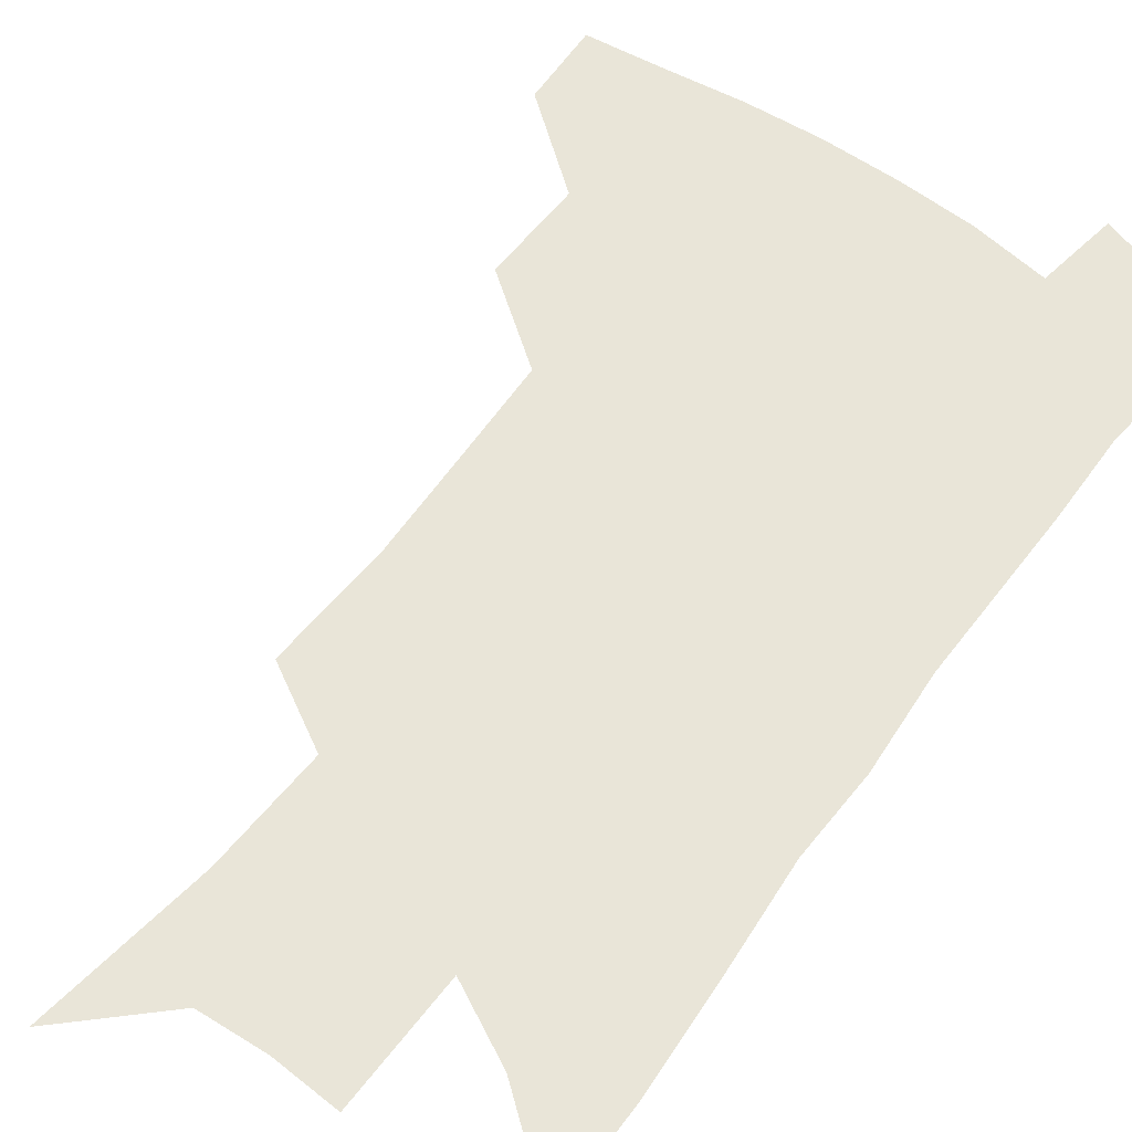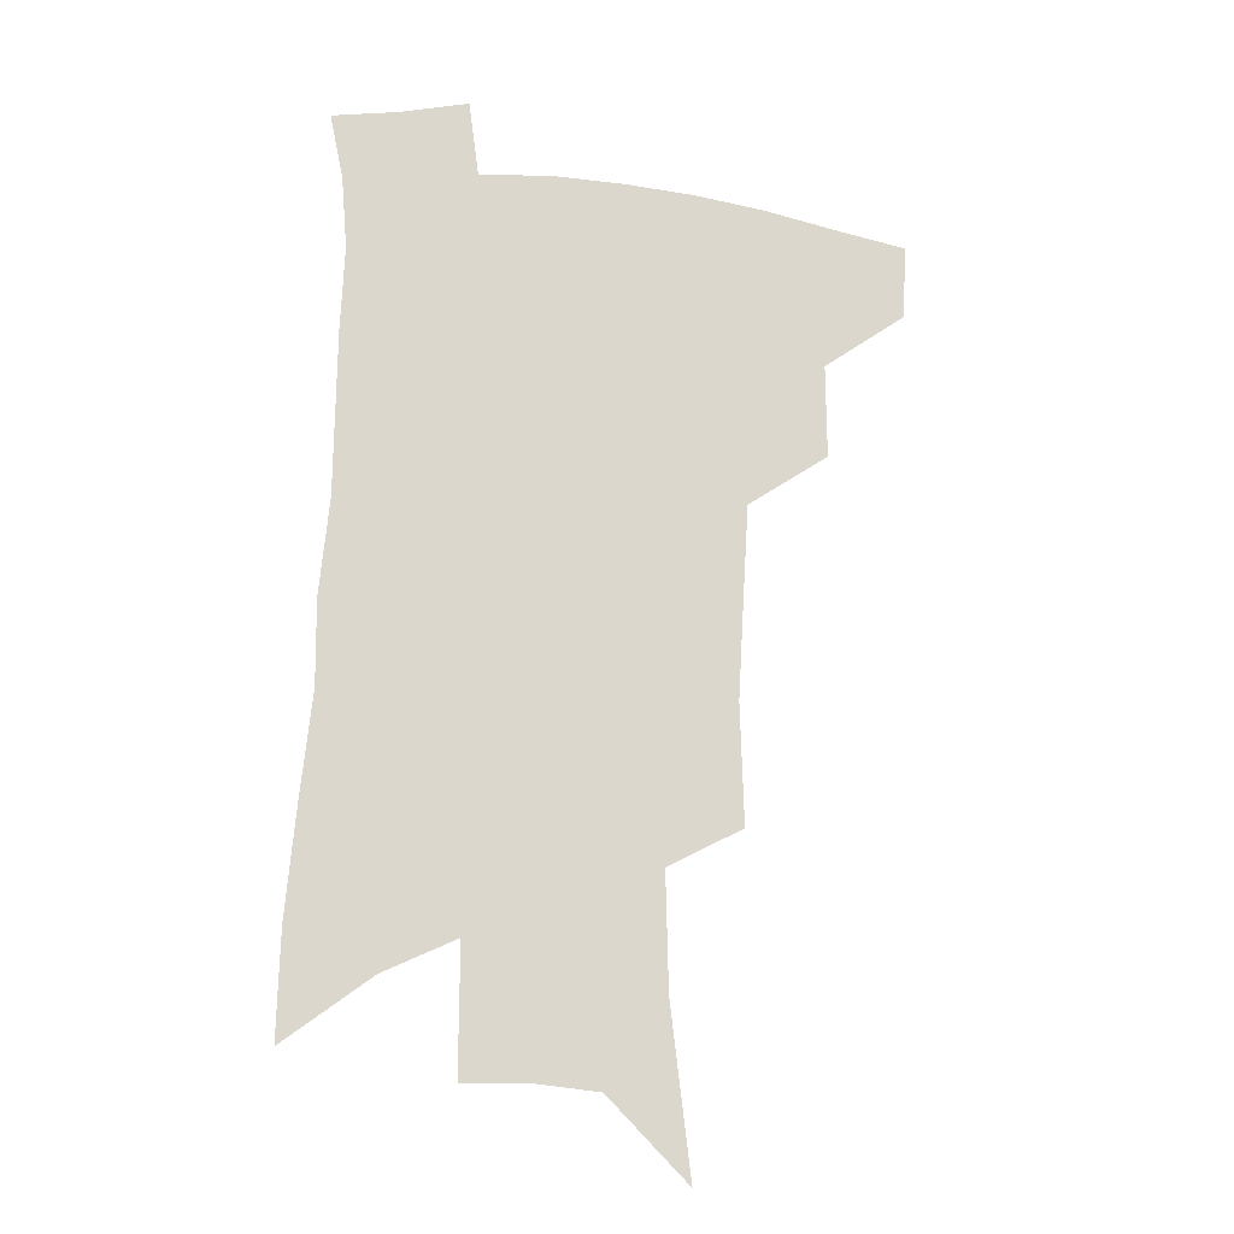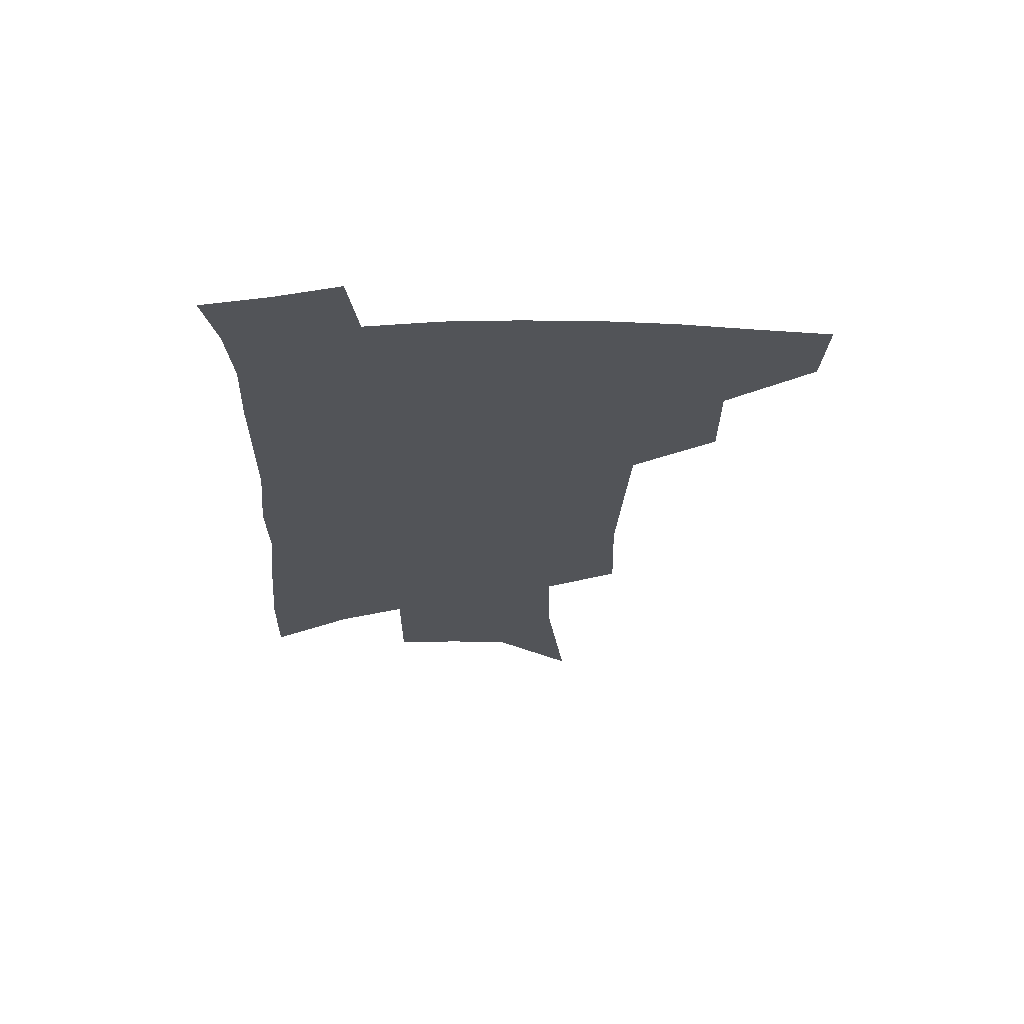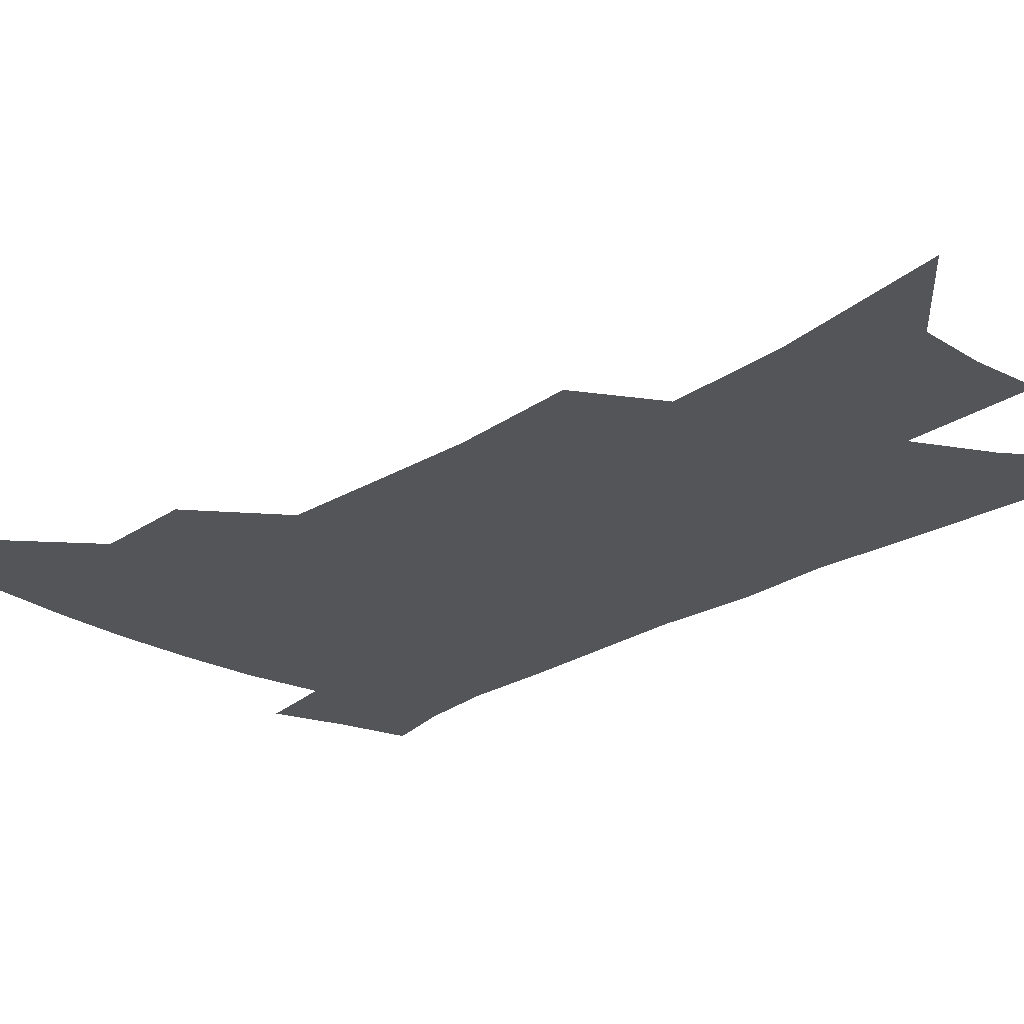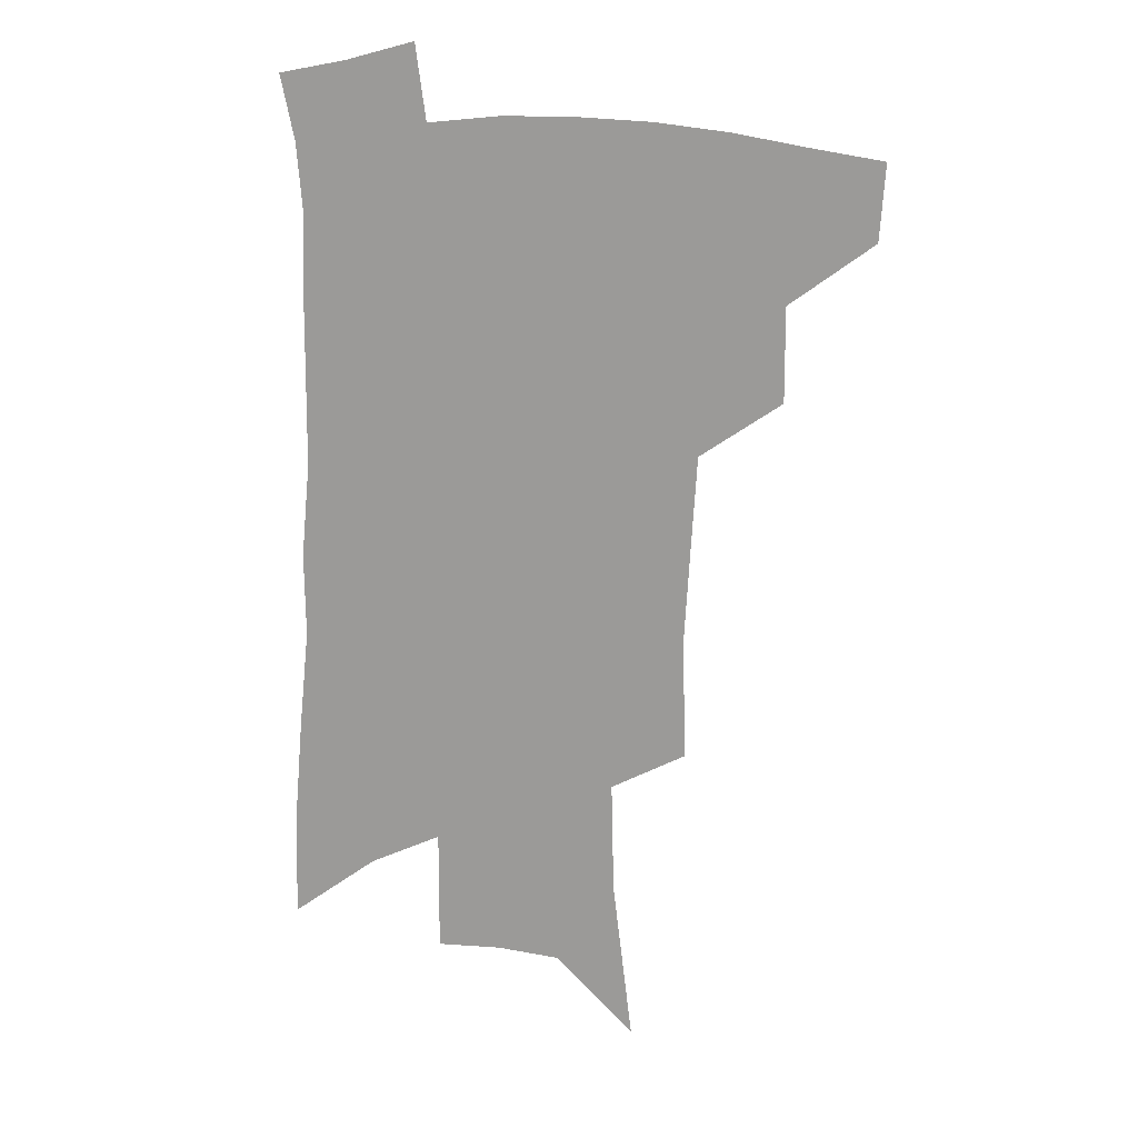
<metadata>
{"format":"obj","ext":"obj","renderer":"f3d","projection":"perspective","resolution":1024,"background":"white","views":[{"elev":59.7,"azim":37.7,"up":"+Z"},{"elev":-18.3,"azim":165.7,"up":"+Y"},{"elev":67.0,"azim":179.3,"up":"+Y"},{"elev":-24.2,"azim":-41.7,"up":"+Z"},{"elev":18.2,"azim":-168.9,"up":"+Y"}]}
</metadata>
<code>
v 497.6 442.5 0
v 495.8 470.2 0
v 528.1 385 0
v 528.3 419.7 0
v 526.5 447.8 0
v 522.6 474.3 0
v 561 248.8 0
v 562.3 292.7 0
v 560.3 327.7 0
v 558 364.1 0
v 556.6 397.3 0
v 555.3 425.7 0
v 553.7 451.8 0
v 549.1 478.7 0
v 580.3 131.2 0
v 587.6 192.1 0
v 588.5 234 0
v 587 271.6 0
v 586.5 310.1 0
v 583.9 340.7 0
v 582.3 373.3 0
v 581.6 403.7 0
v 580.8 430.3 0
v 578.9 454.7 0
v 575.6 481.5 0
v 609.4 160.2 0
v 611.7 208.3 0
v 610.5 243.9 0
v 609.7 284.3 0
v 608.2 316.8 0
v 606.6 348.1 0
v 605.5 378.4 0
v 604.9 405.9 0
v 604.6 431.5 0
v 604.3 456.1 0
v 602.3 482.6 0
v 632.7 162.3 0
v 633.7 214.7 0
v 632.5 251 0
v 631.1 285.4 0
v 629.6 319.2 0
v 628.7 348.1 0
v 627.7 380.4 0
v 627.6 407.1 0
v 628.2 432.3 0
v 629.2 456.2 0
v 628.5 482.4 0
v 656.3 161.6 0
v 656.2 207.5 0
v 654.7 247.2 0
v 652.5 285 0
v 651.4 316.9 0
v 651 345.7 0
v 649.8 377.7 0
v 650.3 404.2 0
v 651.2 430.6 0
v 652.7 455.5 0
v 655.3 479.4 0
v 659.1 507.1 0
v 682.4 194.8 0
v 679.1 237.1 0
v 676.4 275.2 0
v 674.7 309 0
v 674 340 0
v 673.7 370 0
v 672.8 400.2 0
v 674.4 426.2 0
v 675.7 452.6 0
v 679.3 475.6 0
v 684 500.3 0
v 713.9 170.9 0
v 713 208.9 0
v 709.7 248.7 0
v 705.8 287 0
v 706.2 317.9 0
v 702.9 353.2 0
v 702.6 383.9 0
v 702.3 414 0
v 701.1 445.3 0
v 703.2 471.6 0
v 708.2 495.4 0
f 4 5 1
f 1 5 2
f 5 6 2
f 10 11 3
f 3 11 4
f 11 12 4
f 4 12 5
f 12 13 5
f 5 13 6
f 13 14 6
f 17 18 7
f 7 18 8
f 18 19 8
f 8 19 9
f 19 20 9
f 9 20 10
f 20 21 10
f 10 21 11
f 21 22 11
f 11 22 12
f 22 23 12
f 12 23 13
f 23 24 13
f 13 24 14
f 24 25 14
f 15 26 16
f 26 27 16
f 16 27 17
f 27 28 17
f 17 28 18
f 28 29 18
f 18 29 19
f 29 30 19
f 19 30 20
f 30 31 20
f 20 31 21
f 31 32 21
f 21 32 22
f 32 33 22
f 22 33 23
f 33 34 23
f 23 34 24
f 34 35 24
f 24 35 25
f 35 36 25
f 26 37 27
f 37 38 27
f 27 38 28
f 38 39 28
f 28 39 29
f 39 40 29
f 29 40 30
f 40 41 30
f 30 41 31
f 41 42 31
f 31 42 32
f 42 43 32
f 32 43 33
f 43 44 33
f 33 44 34
f 44 45 34
f 34 45 35
f 45 46 35
f 35 46 36
f 46 47 36
f 37 48 38
f 48 49 38
f 38 49 39
f 49 50 39
f 39 50 40
f 50 51 40
f 40 51 41
f 51 52 41
f 41 52 42
f 52 53 42
f 42 53 43
f 53 54 43
f 43 54 44
f 54 55 44
f 44 55 45
f 55 56 45
f 45 56 46
f 56 57 46
f 46 57 47
f 57 58 47
f 49 60 50
f 60 61 50
f 50 61 51
f 61 62 51
f 51 62 52
f 62 63 52
f 52 63 53
f 63 64 53
f 53 64 54
f 64 65 54
f 54 65 55
f 65 66 55
f 55 66 56
f 66 67 56
f 56 67 57
f 67 68 57
f 57 68 58
f 68 69 58
f 58 69 59
f 69 70 59
f 60 71 61
f 71 72 61
f 61 72 62
f 72 73 62
f 62 73 63
f 73 74 63
f 63 74 64
f 74 75 64
f 64 75 65
f 75 76 65
f 65 76 66
f 76 77 66
f 66 77 67
f 77 78 67
f 67 78 68
f 78 79 68
f 68 79 69
f 79 80 69
f 69 80 70
f 80 81 70

</code>
